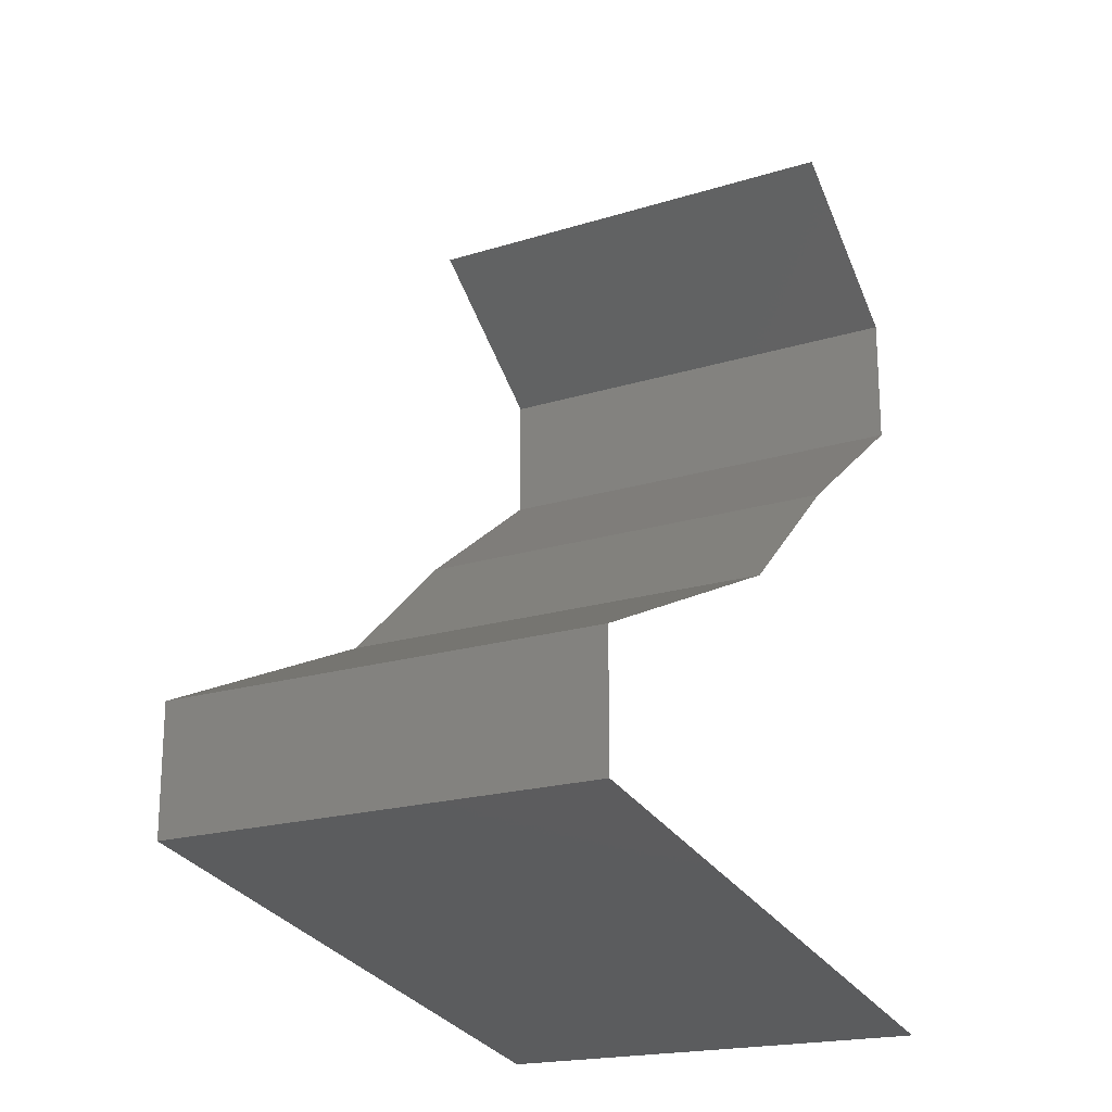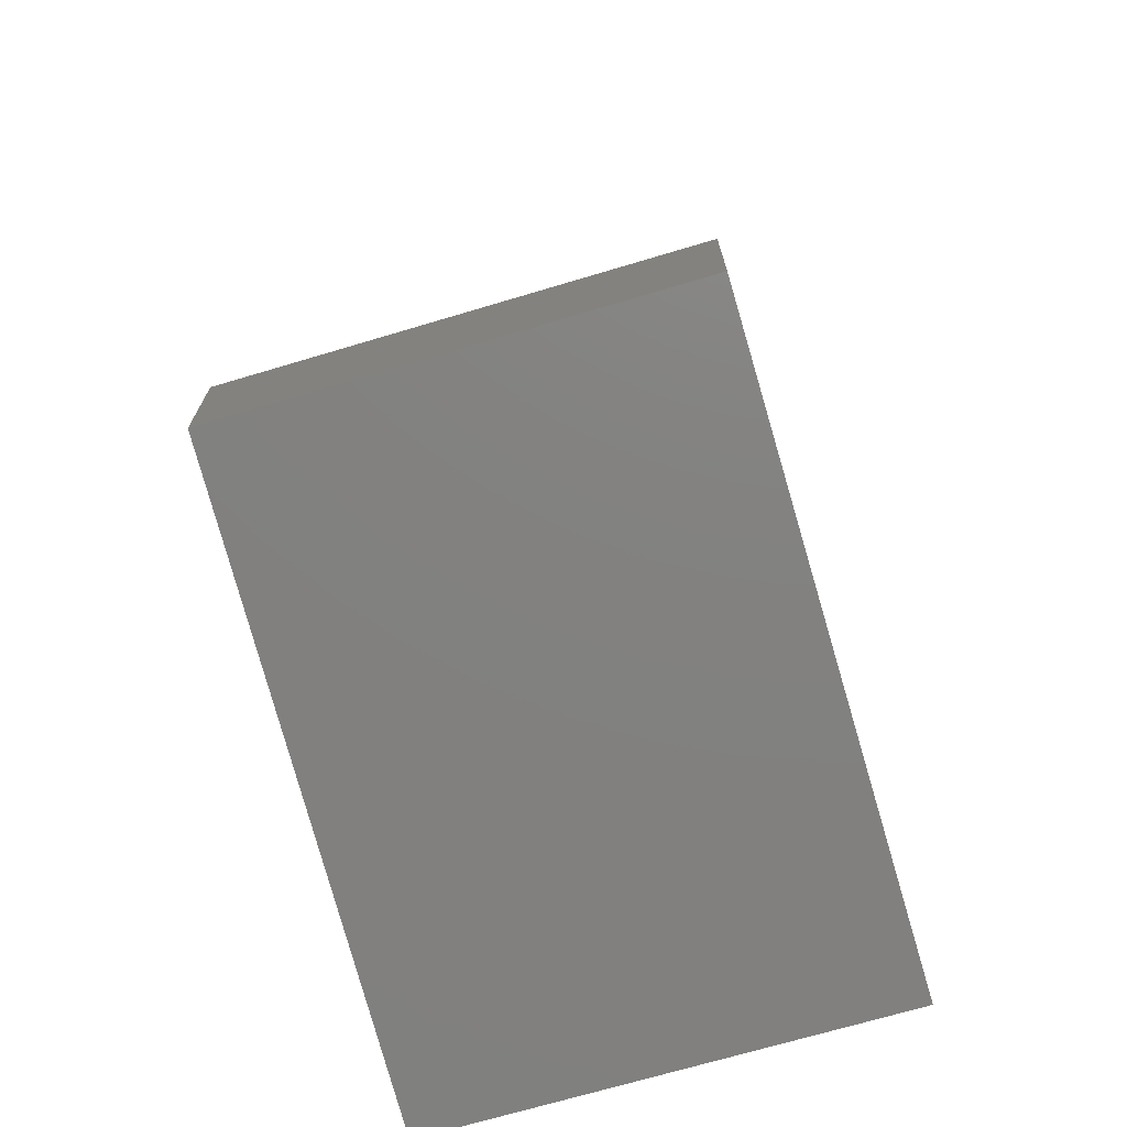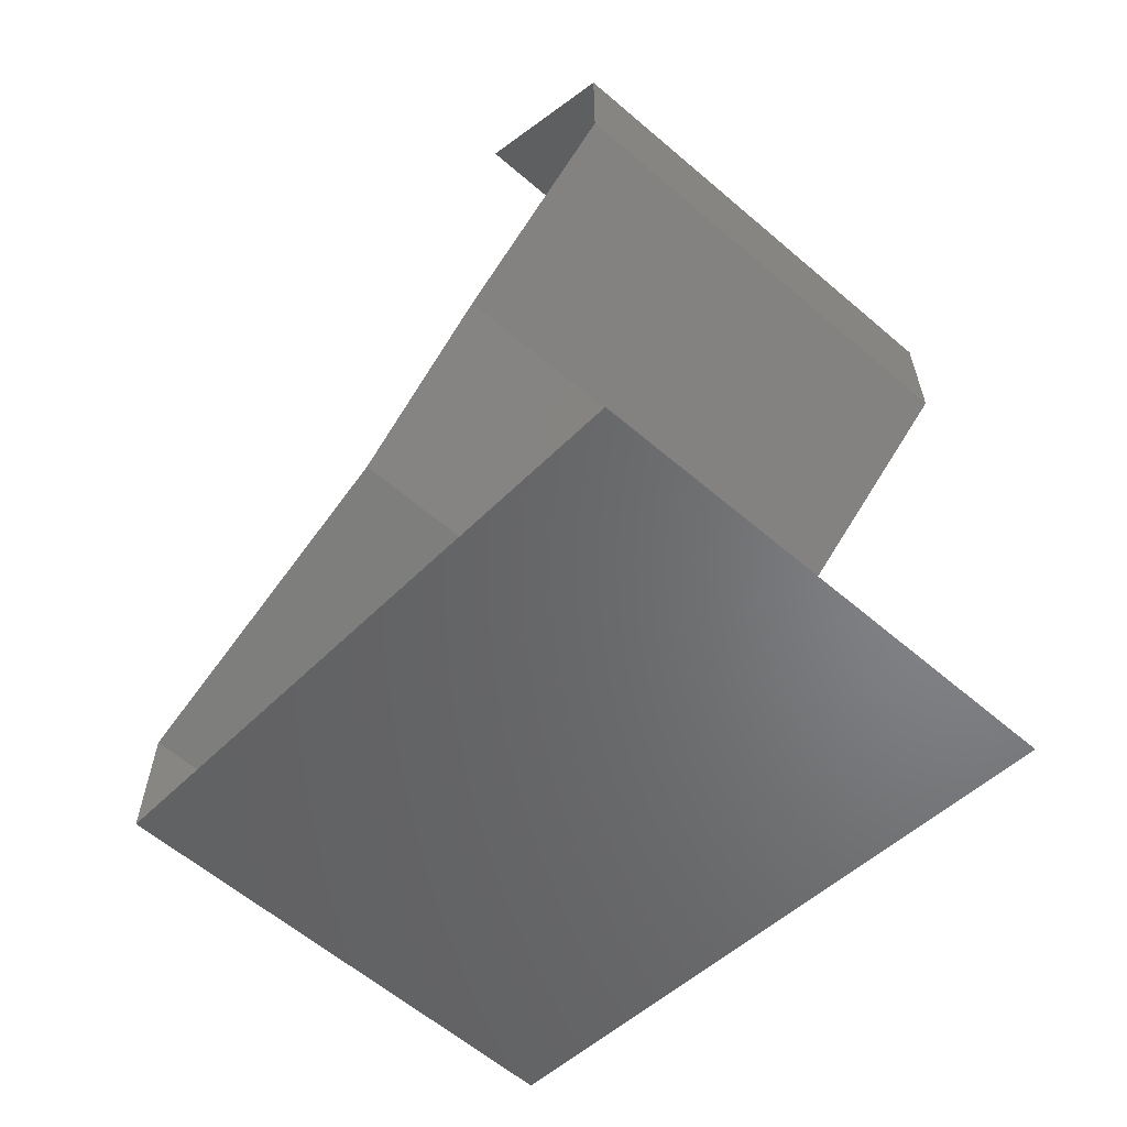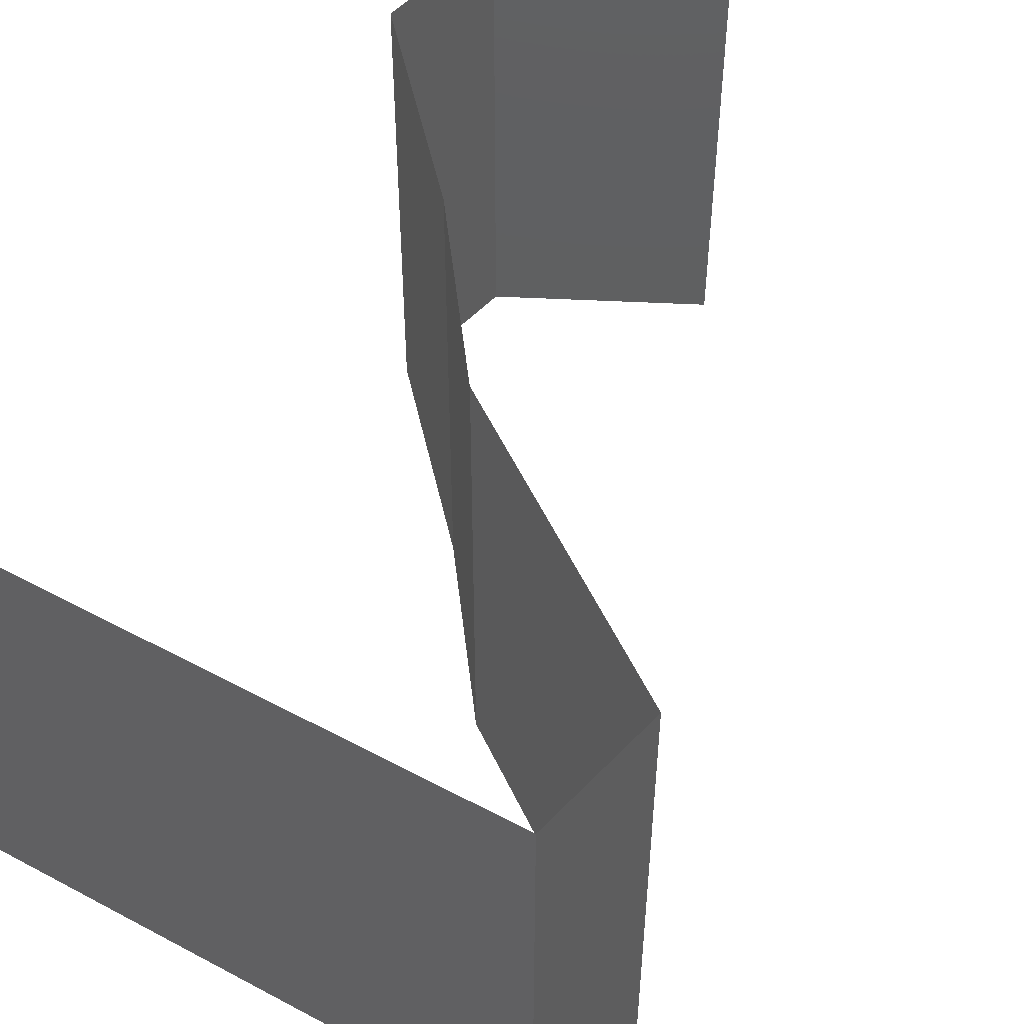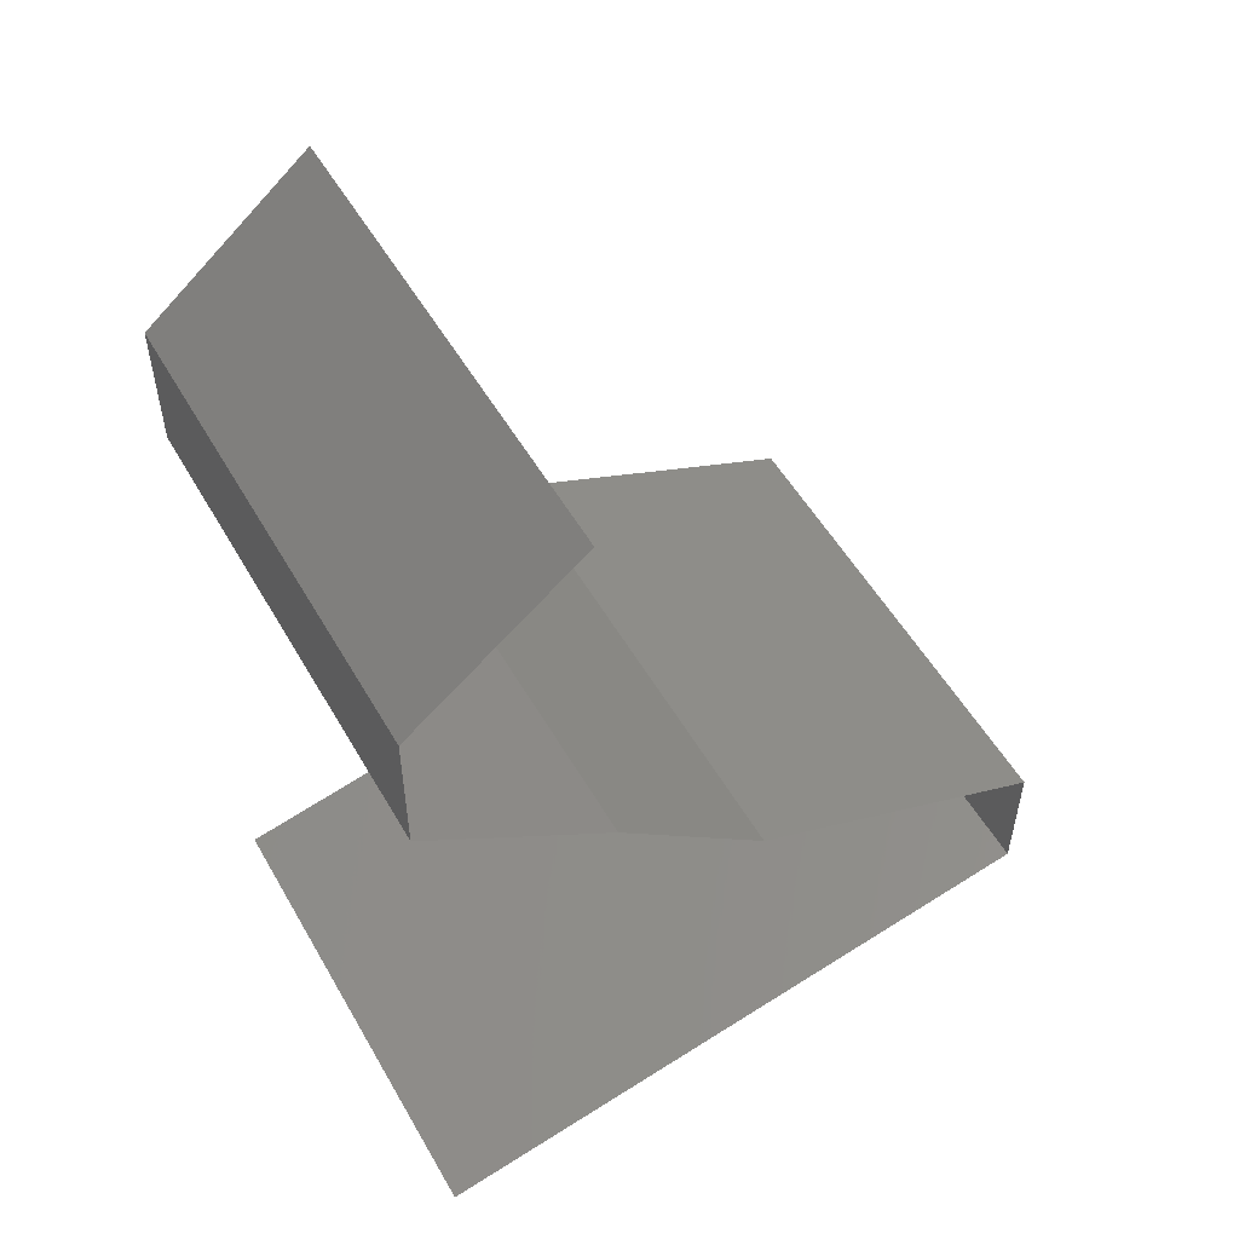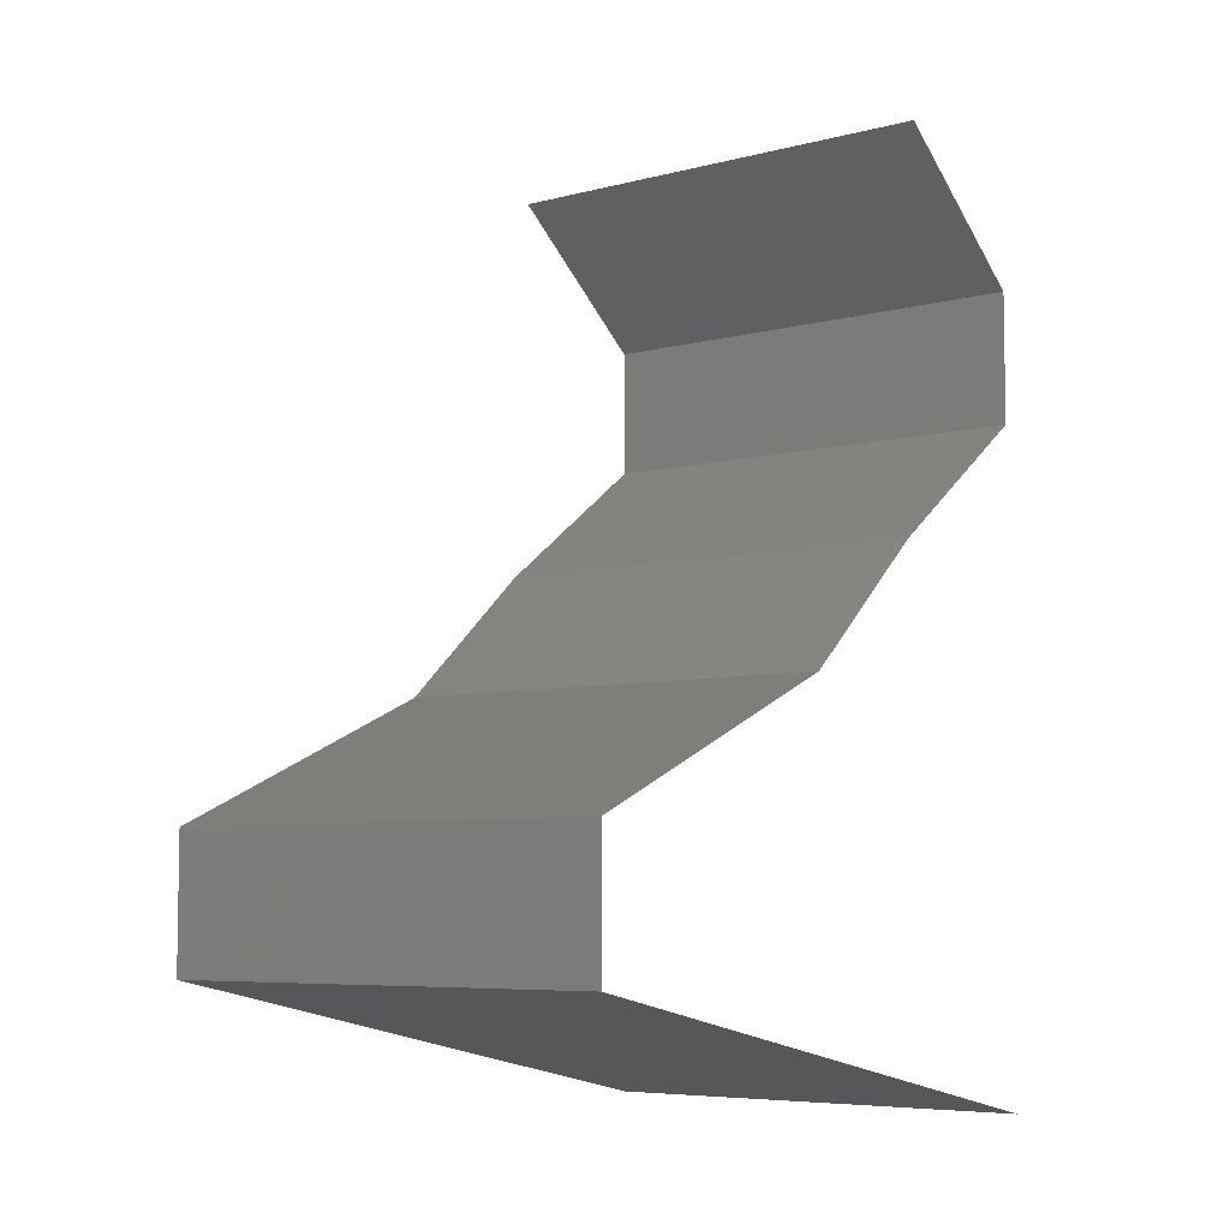
<metadata>
{"format":"stl","ext":"stl","renderer":"f3d","projection":"perspective","resolution":1024,"background":"white","views":[{"elev":-19.5,"azim":120.2,"up":"+Y"},{"elev":-70.6,"azim":106.6,"up":"+Y"},{"elev":-60.8,"azim":-131.1,"up":"+Y"},{"elev":52.3,"azim":41.8,"up":"+Z"},{"elev":53.4,"azim":-29.4,"up":"+Y"},{"elev":-6.4,"azim":128.0,"up":"+Y"}]}
</metadata>
<code>
# stl→obj: 51 verts, 76 faces
v 0.03 0.045 0.02
v 0.03 0.045 0.01
v 0.0265 0.04219 0.015
v 0.023 0.03938 0
v 0.023 0.03938 0.01
v 0.0265 0.04219 0.005
v 0.03 0.045 0
v 0.023 0.03938 0.02
v 0.023 0.03375 0.01
v 0.023 0.03656 0.015
v 0.023 0.03375 0
v 0.023 0.03656 0.005
v 0.023 0.03375 0.02
v 0.02691 0.03094 0.015
v 0.03082 0.02813 0
v 0.03082 0.02813 0.01
v 0.02691 0.03094 0.005
v 0.03082 0.02813 0.02
v 0.034 0.02531 0.015
v 0.03717 0.0225 0
v 0.03717 0.0225 0.01
v 0.034 0.02531 0.005
v 0.03717 0.0225 0.02
v 0.05 0.01688 0
v 0.05 0.01688 0.01
v 0.04551 0.01884 0.005
v 0.04166 0.02053 0.015
v 0.0414 0.02064 0.005
v 0.05 0.01688 0.02
v 0.04577 0.01873 0.015
v 0.04358 0.01969 0
v 0.04358 0.01969 0.02
v 0.04358 0.01969 0.01
v 0.05 0.01125 0
v 0.05 0.01406 0.005
v 0.05 0.01125 0.01
v 0.05 0.01406 0.015
v 0.05 0.01125 0.02
v 0.032 0.0075 0.02
v 0.041 0.009375 0.02
v 0.0365 0.008437 0.01204
v 0.04356 0.009909 0.01318
v 0.023 0.005625 0.01
v 0.023 0.005625 0.02
v 0.02944 0.006966 0.01318
v 0.0365 0.008437 0.004886
v 0.04375 0.009949 0.006374
v 0.02925 0.006926 0.006374
v 0.023 0.005625 0
v 0.032 0.0075 0
v 0.041 0.009375 0
f 1 2 3
f 4 5 6
f 2 7 6
f 5 8 3
f 5 2 6
f 2 5 3
f 8 1 3
f 7 4 6
f 5 9 10
f 4 11 12
f 9 5 12
f 13 8 10
f 5 4 12
f 8 5 10
f 11 9 12
f 9 13 10
f 13 9 14
f 15 16 17
f 9 11 17
f 16 18 14
f 9 16 14
f 11 15 17
f 18 13 14
f 16 9 17
f 18 16 19
f 20 21 22
f 16 15 22
f 21 23 19
f 21 16 22
f 16 21 19
f 15 20 22
f 23 18 19
f 24 25 26
f 23 21 27
f 21 20 28
f 25 29 30
f 31 24 26
f 32 23 27
f 20 31 28
f 29 32 30
f 31 26 28
f 32 27 30
f 30 27 33
f 28 26 33
f 25 30 33
f 26 25 33
f 27 21 33
f 21 28 33
f 24 34 35
f 25 36 37
f 38 29 37
f 36 25 35
f 25 24 35
f 29 25 37
f 34 36 35
f 36 38 37
f 39 40 41
f 38 36 42
f 43 44 45
f 40 38 42
f 44 39 45
f 46 41 47
f 41 46 48
f 49 43 48
f 36 34 47
f 41 42 47
f 45 41 48
f 50 49 48
f 34 51 47
f 41 40 42
f 39 41 45
f 51 50 46
f 46 50 48
f 51 46 47
f 43 45 48
f 42 36 47

</code>
